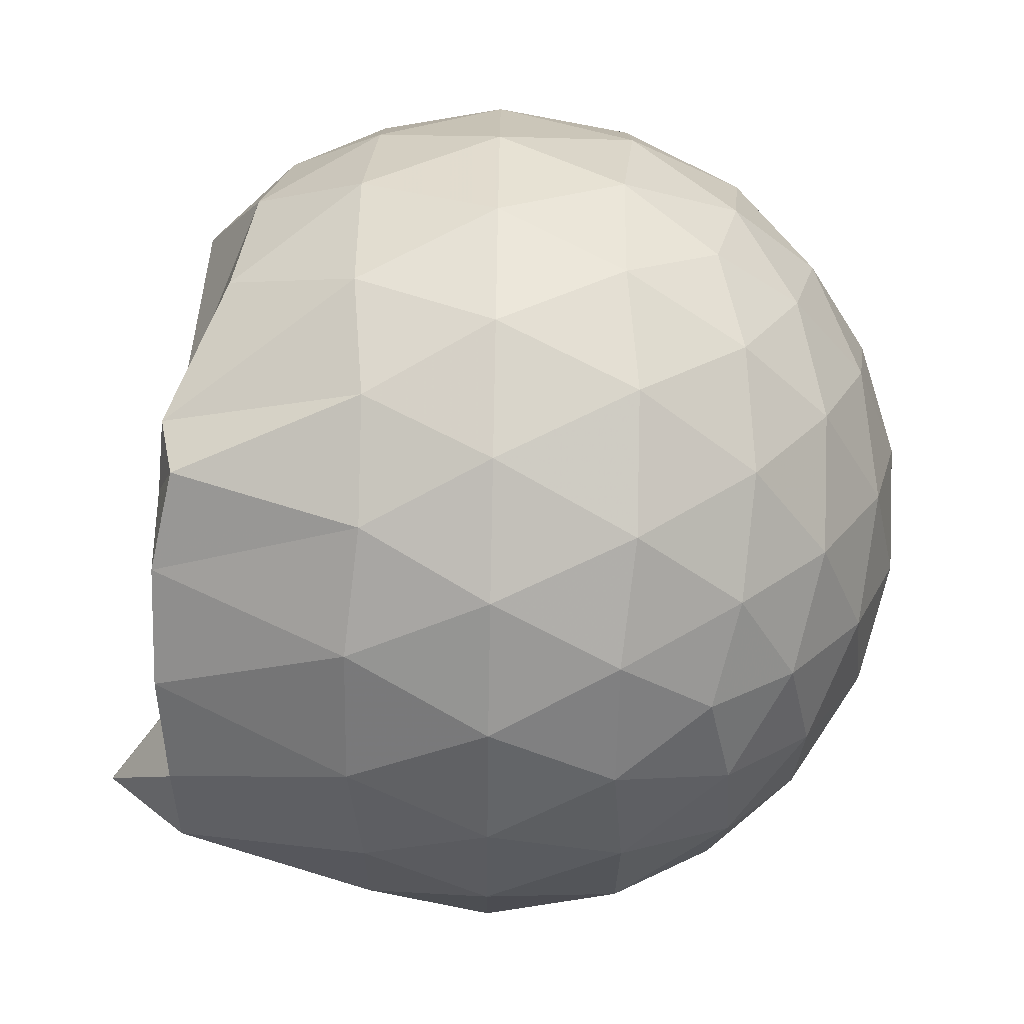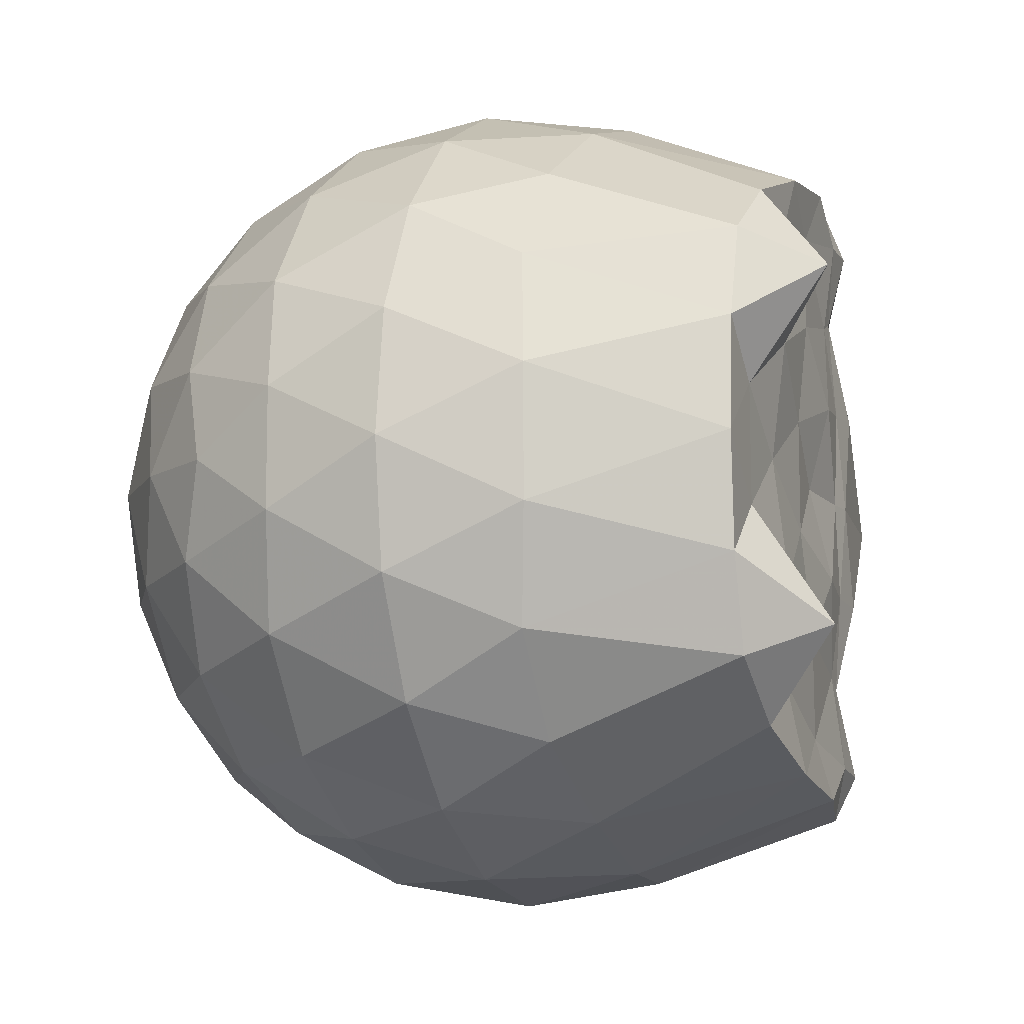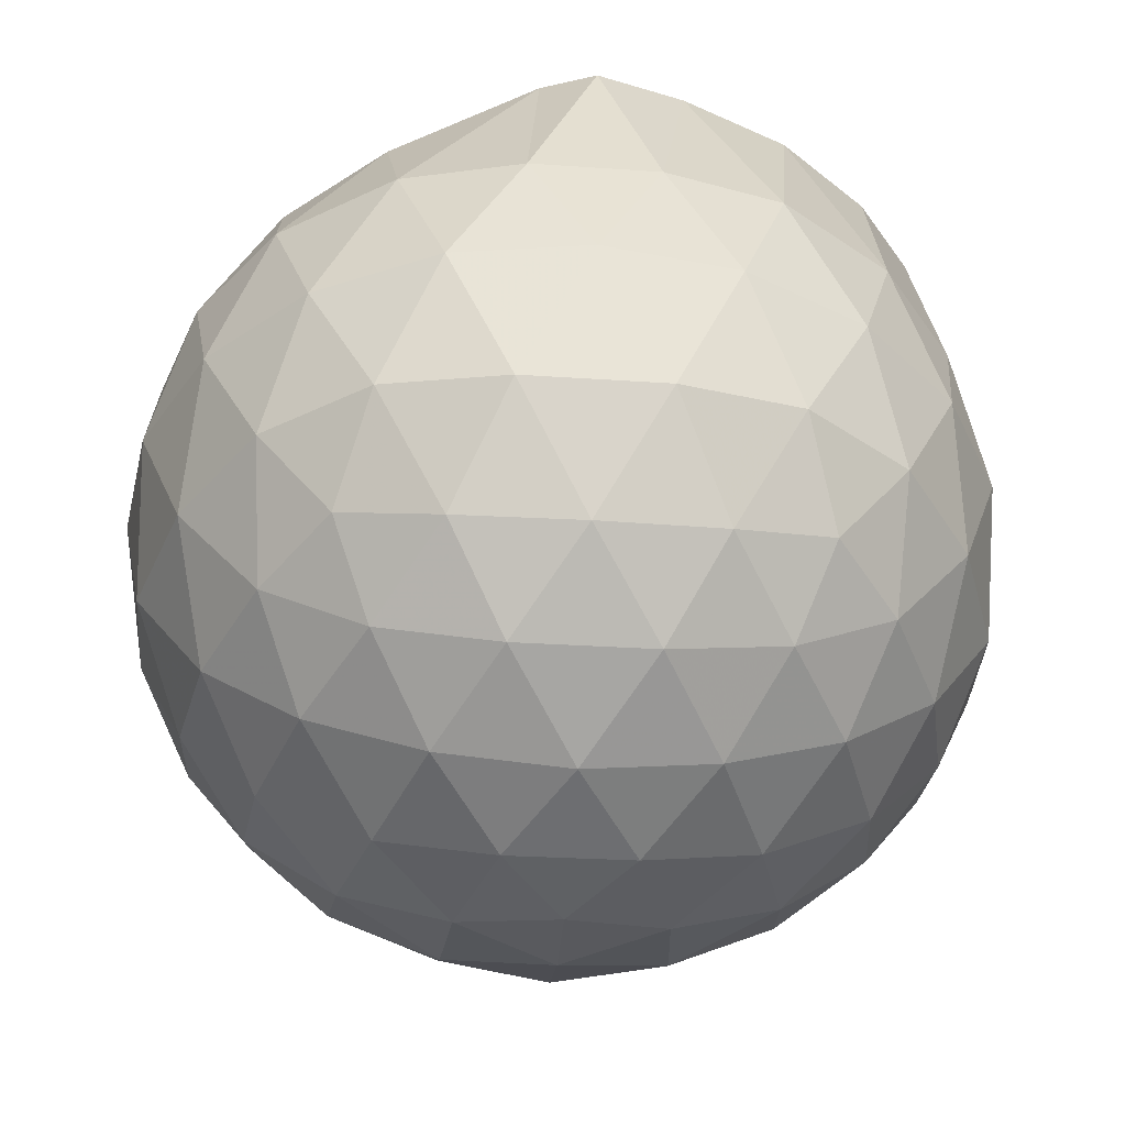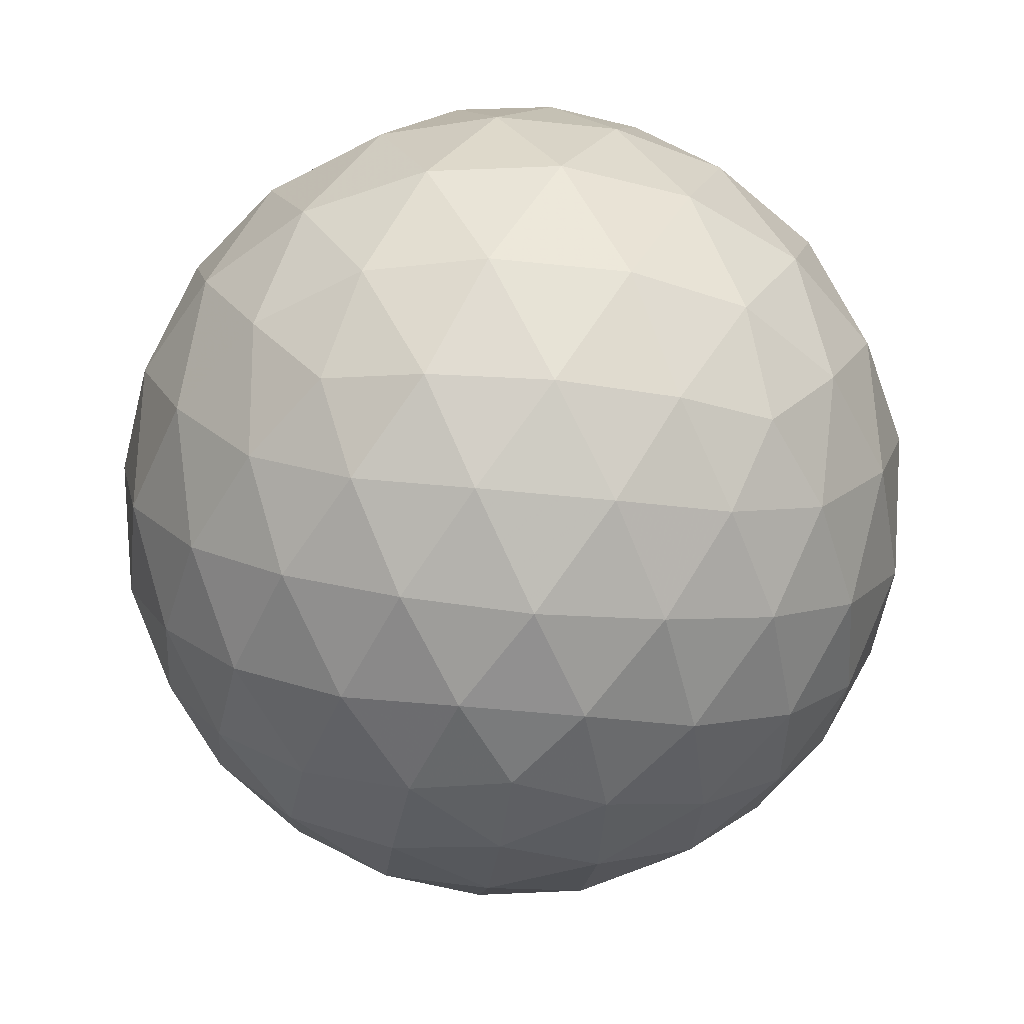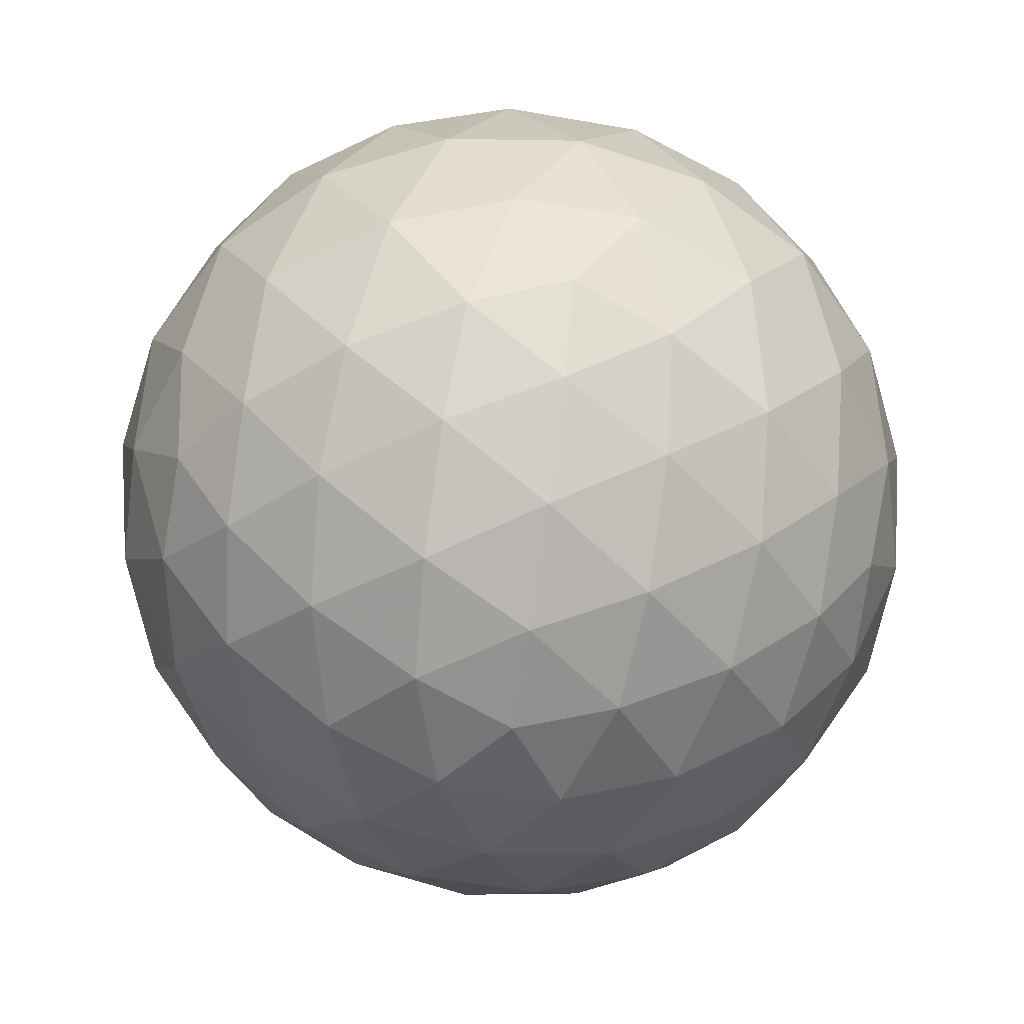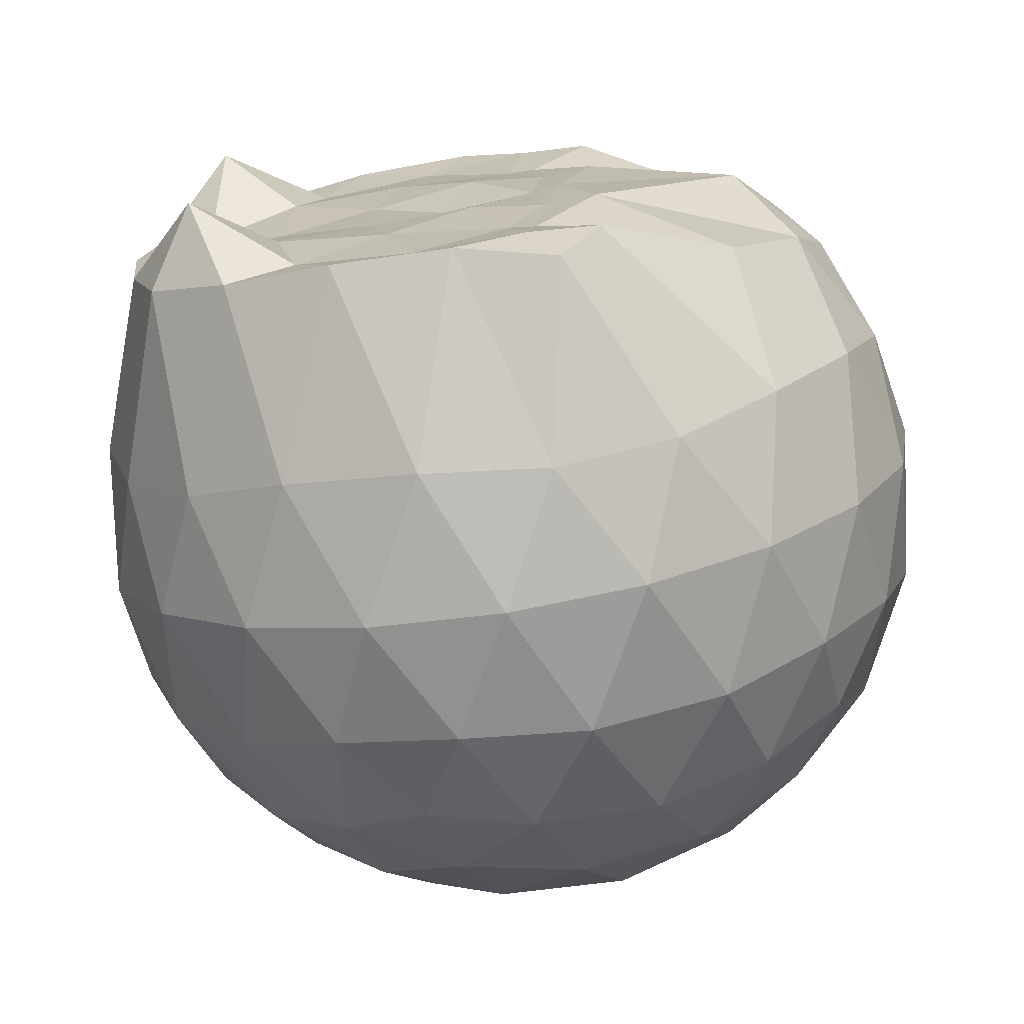
<metadata>
{"format":"obj","ext":"obj","renderer":"f3d","projection":"perspective","resolution":1024,"background":"white","views":[{"elev":-78.6,"azim":89.1,"up":"+Y"},{"elev":-10.1,"azim":-70.2,"up":"+Y"},{"elev":-38.6,"azim":157.8,"up":"+Z"},{"elev":-50.5,"azim":83.5,"up":"+Z"},{"elev":-60.0,"azim":116.5,"up":"+Z"},{"elev":-74.6,"azim":9.6,"up":"+Y"}]}
</metadata>
<code>
v -1.523 -0.01559 0.9654
v -1.486 -0.01612 -0.7538
v -0.6297 -0.01586 0.7395
v -0.702 0.2084 0.8042
v -0.8667 0.4506 0.8484
v -1.157 0.645 0.9811
v -1.251 0.7557 0.9491
v -1.479 0.7206 0.9974
v -1.751 0.6824 0.9987
v -1.998 0.5906 0.9786
v -2.18 0.4574 0.9703
v -2.25 0.242 0.9715
v -2.28 -0.01613 0.9747
v -2.251 -0.2741 0.9713
v -2.179 -0.4894 0.9695
v -1.997 -0.6231 0.9787
v -1.752 -0.7142 0.9988
v -1.479 -0.753 0.9975
v -1.252 -0.7879 0.9489
v -1.156 -0.6771 0.9805
v -0.8666 -0.4828 0.8484
v -0.7016 -0.2407 0.8043
v -0.5448 0.1274 0.523
v -0.6409 0.3966 0.5513
v -0.8303 0.6504 0.552
v -1.061 0.8207 0.5261
v -1.338 0.9046 0.5278
v -1.627 0.8921 0.5584
v -1.93 0.7905 0.5583
v -2.164 0.6269 0.5274
v -2.336 0.3977 0.5253
v -2.413 0.1349 0.5555
v -2.412 -0.1674 0.5557
v -2.336 -0.4298 0.525
v -2.164 -0.659 0.5271
v -1.929 -0.8226 0.5582
v -1.627 -0.9244 0.558
v -1.338 -0.9369 0.5273
v -1.061 -0.853 0.5268
v -0.8302 -0.6827 0.5525
v -0.6407 -0.4287 0.5519
v -0.5448 -0.1597 0.5233
v -0.5358 0.2886 0.2387
v -0.6781 0.563 0.2389
v -0.8998 0.7799 0.2396
v -1.179 0.9171 0.2405
v -1.489 0.9607 0.2418
v -1.798 0.9068 0.2426
v -2.075 0.7624 0.2417
v -2.295 0.545 0.2424
v -2.435 0.2759 0.2411
v -2.48 -0.0162 0.2425
v -2.435 -0.3081 0.241
v -2.294 -0.5773 0.2427
v -2.075 -0.7945 0.2415
v -1.798 -0.9391 0.2425
v -1.489 -0.9929 0.2417
v -1.179 -0.9493 0.2405
v -0.8998 -0.8121 0.2395
v -0.6781 -0.5952 0.2389
v -0.5358 -0.3209 0.2385
v -0.4869 -0.01615 0.2381
v -0.6317 0.4169 -0.04723
v -0.8039 0.6501 -0.04622
v -1.043 0.8121 -0.07343
v -1.35 0.9066 -0.07192
v -1.642 0.9081 -0.04247
v -1.921 0.8143 -0.04066
v -2.151 0.6388 -0.0665
v -2.34 0.3858 -0.06601
v -2.432 0.1227 -0.03536
v -2.432 -0.1548 -0.0353
v -2.34 -0.418 -0.06598
v -2.151 -0.6711 -0.06651
v -1.921 -0.8466 -0.04069
v -1.642 -0.9404 -0.0425
v -1.35 -0.9389 -0.07193
v -1.043 -0.8443 -0.07349
v -0.8039 -0.6823 -0.04618
v -0.6317 -0.4492 -0.04726
v -0.5476 -0.1747 -0.07569
v -0.5476 0.1425 -0.0757
v -0.7812 0.4873 -0.2592
v -0.9716 0.6309 -0.3154
v -1.233 0.7473 -0.3376
v -1.515 0.7992 -0.3117
v -1.756 0.7889 -0.2527
v -1.955 0.6532 -0.307
v -2.149 0.4462 -0.3277
v -2.288 0.2044 -0.3014
v -2.354 -0.01615 -0.2443
v -2.288 -0.2367 -0.3014
v -2.149 -0.4784 -0.3277
v -1.955 -0.6855 -0.307
v -1.756 -0.8211 -0.2527
v -1.515 -0.8315 -0.3117
v -1.233 -0.7795 -0.3376
v -0.9716 -0.6632 -0.3154
v -0.7812 -0.5196 -0.2593
v -0.7005 -0.2967 -0.3166
v -0.6668 -0.01612 -0.3406
v -0.7005 0.2645 -0.3166
v -0.8152 -0.01621 0.9388
v -1.151 0.2212 0.9842
v -1.299 0.4418 0.9685
v -1.316 0.6326 0.9904
v -1.574 0.5854 0.9788
v -1.845 0.4824 0.9794
v -2.068 0.3828 1.144
v -2.111 0.1188 0.9734
v -2.112 -0.1517 0.9744
v -2.068 -0.4155 1.143
v -1.845 -0.5157 0.9793
v -1.574 -0.6177 0.9788
v -1.316 -0.6653 0.9902
v -1.299 -0.4742 0.9687
v -1.151 -0.2536 0.9843
v -1.231 -0.01658 0.9871
v -1.274 0.214 0.9786
v -1.361 0.4175 0.9725
v -1.642 0.3537 0.9933
v -1.9 0.2546 1.003
v -1.918 -0.01598 0.9746
v -1.901 -0.2873 1.003
v -1.642 -0.3862 0.9933
v -1.362 -0.4502 0.9726
v -1.274 -0.2458 0.9783
v -1.302 -0.01641 0.9772
v -1.447 0.1934 0.9989
v -1.696 0.1133 0.9824
v -1.695 -0.1449 0.9826
v -1.446 -0.2255 0.9986
v -0.8982 0.4029 -0.4522
v -1.14 0.5343 -0.5136
v -1.436 0.6263 -0.5111
v -1.711 0.6553 -0.4454
v -1.915 0.4694 -0.505
v -2.096 0.2247 -0.5013
v -2.212 -0.01613 -0.4365
v -2.096 -0.257 -0.5013
v -1.915 -0.5017 -0.505
v -1.711 -0.6875 -0.4454
v -1.436 -0.6585 -0.5111
v -1.14 -0.5666 -0.5136
v -0.8982 -0.4351 -0.4522
v -0.8445 -0.1685 -0.5154
v -0.8445 0.1363 -0.5154
v -1.077 0.2746 -0.6239
v -1.354 0.3808 -0.6616
v -1.642 0.4507 -0.6182
v -1.833 0.2266 -0.6547
v -1.992 -0.01612 -0.6119
v -1.833 -0.2589 -0.6547
v -1.642 -0.483 -0.6182
v -1.354 -0.4131 -0.6616
v -1.077 -0.3069 -0.6239
v -1.058 -0.01612 -0.664
v -1.289 0.1233 -0.7269
v -1.561 0.2085 -0.7237
v -1.73 -0.01612 -0.7208
v -1.561 -0.2408 -0.7237
v -1.289 -0.1555 -0.7269
f 3 23 4
f 4 23 24
f 4 24 5
f 5 24 25
f 5 25 6
f 6 25 26
f 6 26 7
f 7 26 27
f 7 27 8
f 8 27 28
f 8 28 9
f 9 28 29
f 9 29 10
f 10 29 30
f 10 30 11
f 11 30 31
f 11 31 12
f 12 31 32
f 12 32 13
f 13 32 33
f 13 33 14
f 14 33 34
f 14 34 15
f 15 34 35
f 15 35 16
f 16 35 36
f 16 36 17
f 17 36 37
f 17 37 18
f 18 37 38
f 18 38 19
f 19 38 39
f 19 39 20
f 20 39 40
f 20 40 21
f 21 40 41
f 21 41 22
f 22 41 42
f 22 42 3
f 3 42 23
f 23 43 24
f 24 43 44
f 24 44 25
f 25 44 45
f 25 45 26
f 26 45 46
f 26 46 27
f 27 46 47
f 27 47 28
f 28 47 48
f 28 48 29
f 29 48 49
f 29 49 30
f 30 49 50
f 30 50 31
f 31 50 51
f 31 51 32
f 32 51 52
f 32 52 33
f 33 52 53
f 33 53 34
f 34 53 54
f 34 54 35
f 35 54 55
f 35 55 36
f 36 55 56
f 36 56 37
f 37 56 57
f 37 57 38
f 38 57 58
f 38 58 39
f 39 58 59
f 39 59 40
f 40 59 60
f 40 60 41
f 41 60 61
f 41 61 42
f 42 61 62
f 42 62 23
f 23 62 43
f 43 63 44
f 44 63 64
f 44 64 45
f 45 64 65
f 45 65 46
f 46 65 66
f 46 66 47
f 47 66 67
f 47 67 48
f 48 67 68
f 48 68 49
f 49 68 69
f 49 69 50
f 50 69 70
f 50 70 51
f 51 70 71
f 51 71 52
f 52 71 72
f 52 72 53
f 53 72 73
f 53 73 54
f 54 73 74
f 54 74 55
f 55 74 75
f 55 75 56
f 56 75 76
f 56 76 57
f 57 76 77
f 57 77 58
f 58 77 78
f 58 78 59
f 59 78 79
f 59 79 60
f 60 79 80
f 60 80 61
f 61 80 81
f 61 81 62
f 62 81 82
f 62 82 43
f 43 82 63
f 63 83 64
f 64 83 84
f 64 84 65
f 65 84 85
f 65 85 66
f 66 85 86
f 66 86 67
f 67 86 87
f 67 87 68
f 68 87 88
f 68 88 69
f 69 88 89
f 69 89 70
f 70 89 90
f 70 90 71
f 71 90 91
f 71 91 72
f 72 91 92
f 72 92 73
f 73 92 93
f 73 93 74
f 74 93 94
f 74 94 75
f 75 94 95
f 75 95 76
f 76 95 96
f 76 96 77
f 77 96 97
f 77 97 78
f 78 97 98
f 78 98 79
f 79 98 99
f 79 99 80
f 80 99 100
f 80 100 81
f 81 100 101
f 81 101 82
f 82 101 102
f 82 102 63
f 63 102 83
f 103 104 118
f 104 119 118
f 104 105 119
f 105 120 119
f 105 106 120
f 106 107 120
f 107 121 120
f 107 108 121
f 108 122 121
f 108 109 122
f 109 110 122
f 110 123 122
f 110 111 123
f 111 124 123
f 111 112 124
f 112 113 124
f 113 125 124
f 113 114 125
f 114 126 125
f 114 115 126
f 115 116 126
f 116 127 126
f 116 117 127
f 117 118 127
f 117 103 118
f 118 119 128
f 119 129 128
f 119 120 129
f 120 121 129
f 121 130 129
f 121 122 130
f 122 123 130
f 123 131 130
f 123 124 131
f 124 125 131
f 125 132 131
f 125 126 132
f 126 127 132
f 127 128 132
f 127 118 128
f 133 148 134
f 134 148 149
f 134 149 135
f 135 149 150
f 135 150 136
f 136 150 137
f 137 150 151
f 137 151 138
f 138 151 152
f 138 152 139
f 139 152 140
f 140 152 153
f 140 153 141
f 141 153 154
f 141 154 142
f 142 154 143
f 143 154 155
f 143 155 144
f 144 155 156
f 144 156 145
f 145 156 146
f 146 156 157
f 146 157 147
f 147 157 148
f 147 148 133
f 148 158 149
f 149 158 159
f 149 159 150
f 150 159 151
f 151 159 160
f 151 160 152
f 152 160 153
f 153 160 161
f 153 161 154
f 154 161 155
f 155 161 162
f 155 162 156
f 156 162 157
f 157 162 158
f 157 158 148
f 3 4 103
f 103 4 104
f 4 5 104
f 104 5 105
f 5 6 105
f 105 6 106
f 6 7 106
f 7 8 106
f 106 8 107
f 8 9 107
f 107 9 108
f 9 10 108
f 108 10 109
f 10 11 109
f 11 12 109
f 109 12 110
f 12 13 110
f 110 13 111
f 13 14 111
f 111 14 112
f 14 15 112
f 15 16 112
f 112 16 113
f 16 17 113
f 113 17 114
f 17 18 114
f 114 18 115
f 18 19 115
f 19 20 115
f 115 20 116
f 20 21 116
f 116 21 117
f 21 22 117
f 117 22 103
f 22 3 103
f 83 133 84
f 84 133 134
f 84 134 85
f 85 134 135
f 85 135 86
f 86 135 136
f 86 136 87
f 87 136 88
f 88 136 137
f 88 137 89
f 89 137 138
f 89 138 90
f 90 138 139
f 90 139 91
f 91 139 92
f 92 139 140
f 92 140 93
f 93 140 141
f 93 141 94
f 94 141 142
f 94 142 95
f 95 142 96
f 96 142 143
f 96 143 97
f 97 143 144
f 97 144 98
f 98 144 145
f 98 145 99
f 99 145 100
f 100 145 146
f 100 146 101
f 101 146 147
f 101 147 102
f 102 147 133
f 102 133 83
f 128 129 1
f 129 130 1
f 130 131 1
f 131 132 1
f 132 128 1
f 159 158 2
f 160 159 2
f 161 160 2
f 162 161 2
f 158 162 2

</code>
